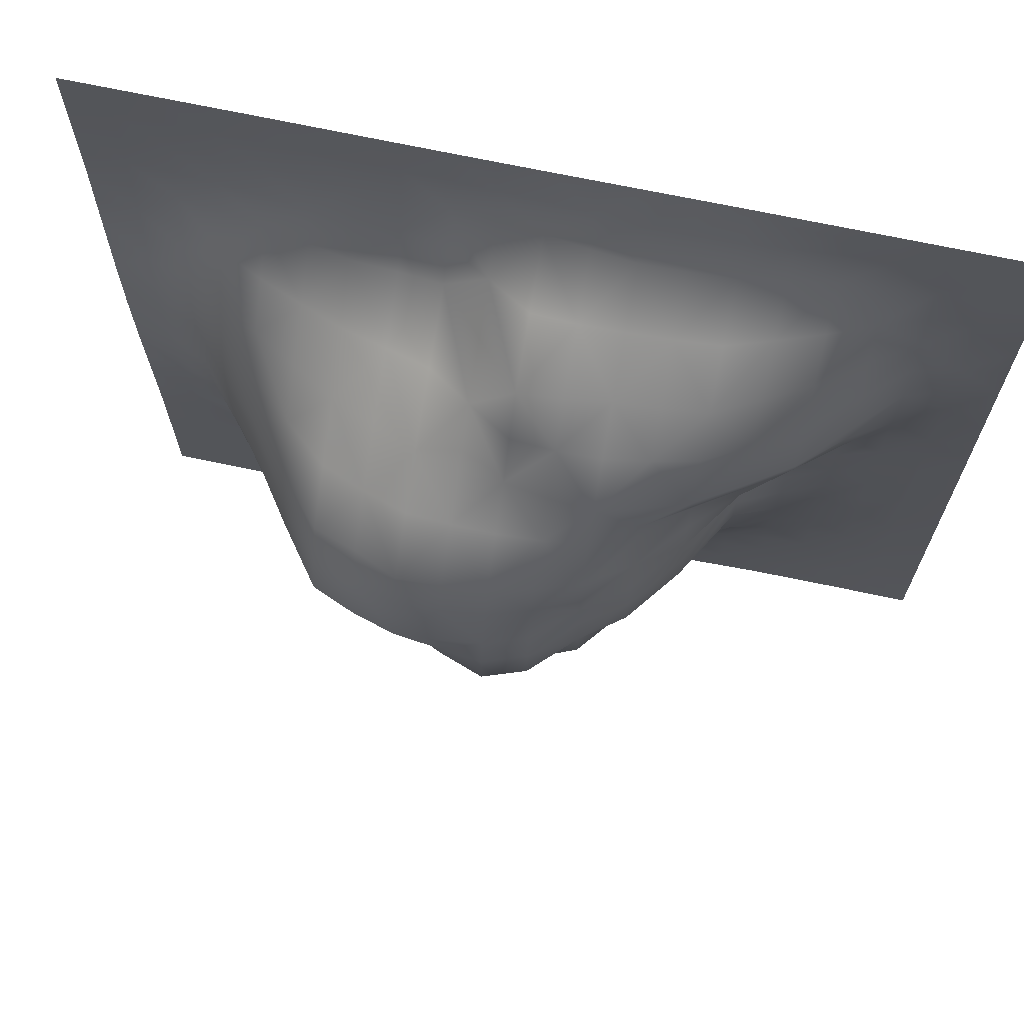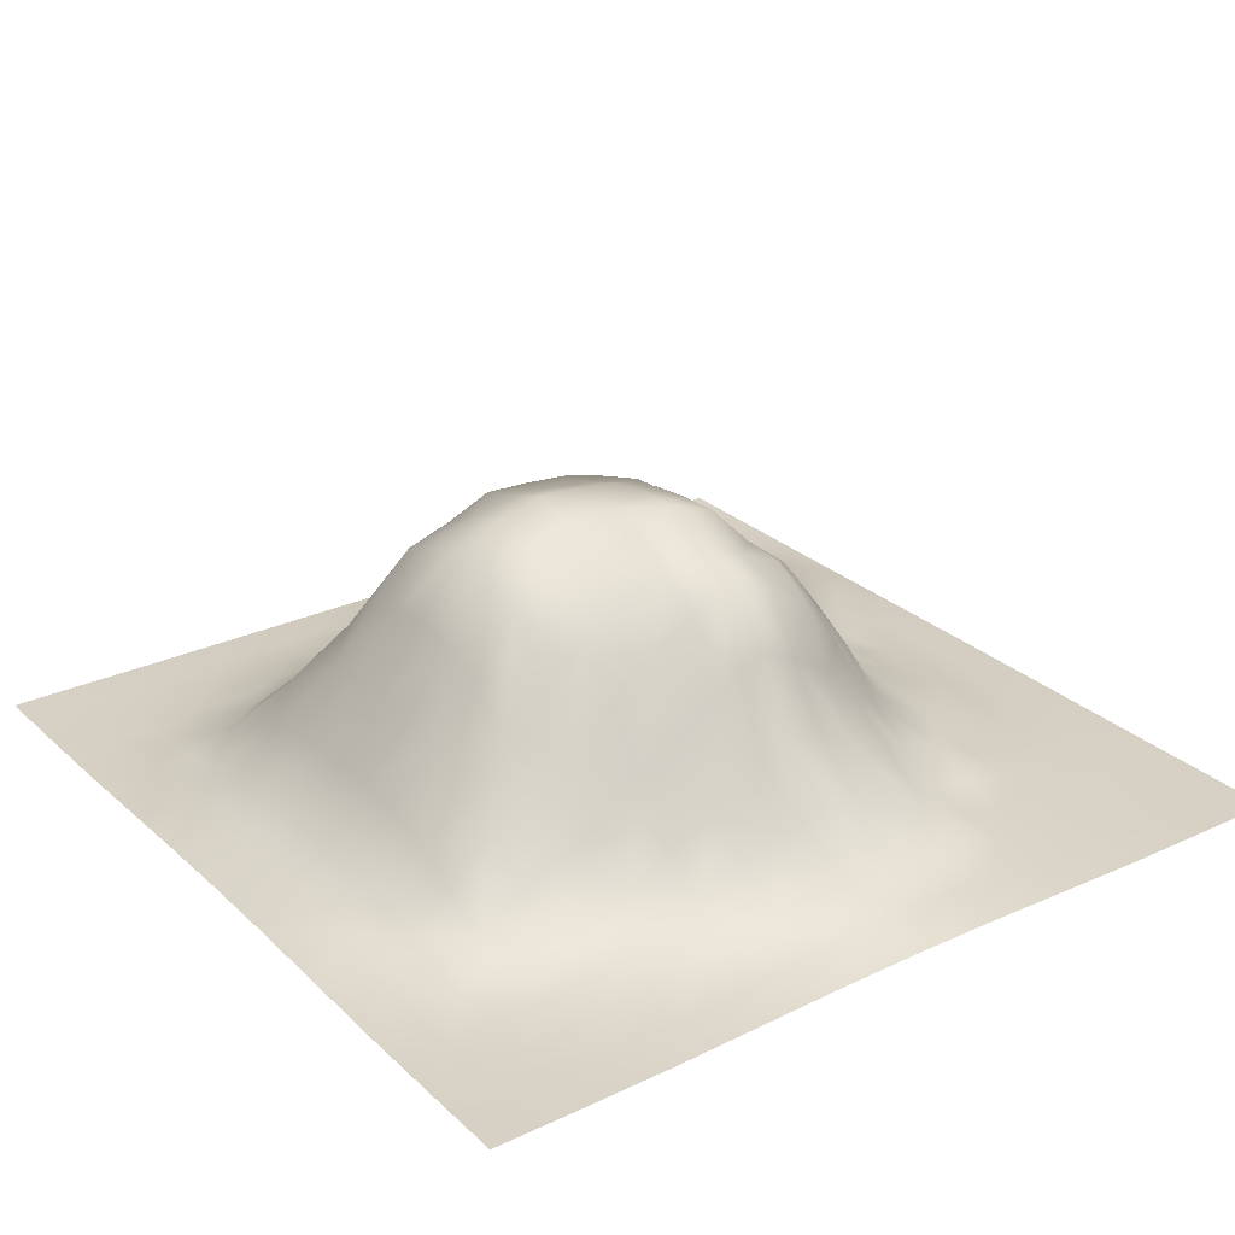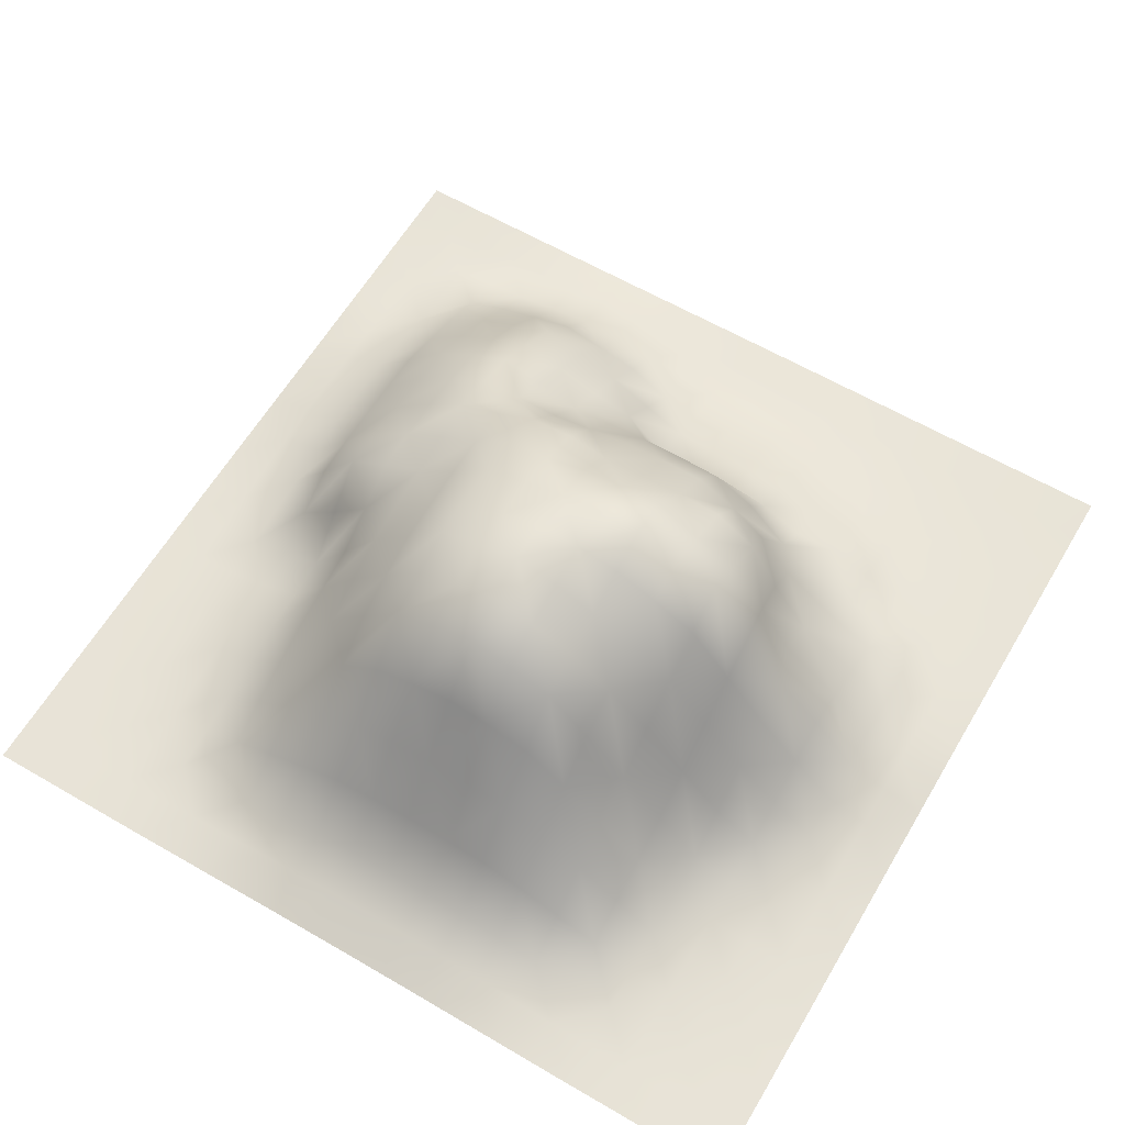
<metadata>
{"format":"obj","ext":"obj","renderer":"f3d","projection":"perspective","resolution":1024,"background":"white","views":[{"elev":69.3,"azim":-167.9,"up":"+Z"},{"elev":26.8,"azim":144.1,"up":"+Y"},{"elev":61.5,"azim":120.6,"up":"+Y"}]}
</metadata>
<code>
v  -417.1 0 1467
v  -249.3 0 1467
v  -81.5 0 1467
v  86.28 0 1467
v  254.1 0.4406 1467
v  421.9 0.8599 1467
v  589.6 0.8599 1467
v  757.4 0.4406 1467
v  925.2 0 1467
v  1093 0 1467
v  1261 0 1467
v  -417.1 0 1300
v  -249.3 2.041 1300
v  -81.5 16.36 1300
v  86.28 44.37 1300
v  254.1 50.4 1300
v  421.9 29.92 1300
v  589.6 15.68 1300
v  757.4 11.05 1300
v  925.2 6.099 1300
v  1093 1.369 1300
v  1261 0 1300
v  -417.1 0 1132
v  -249.3 16.36 1132
v  -81.5 133.6 1132
v  86.28 222.3 1132
v  254.1 237 1132
v  421.9 256.2 1132
v  589.6 78.64 1132
v  757.4 67.35 1132
v  925.2 33.73 1132
v  1093 10.16 1132
v  1261 0.8599 1132
v  -417.1 0 964.1
v  -249.3 42.94 964.1
v  -81.5 218.9 964.1
v  86.28 327 964.1
v  254.1 379.2 964.1
v  421.9 358.8 964.1
v  589.6 334.9 964.1
v  757.4 264.1 964.1
v  925.2 165.2 964.1
v  1093 33.73 964.1
v  1261 5.127 964.1
v  -417.1 0.4406 796.3
v  -249.3 25.64 796.3
v  -81.5 159 796.3
v  86.28 271.9 796.3
v  254.1 460 796.3
v  421.9 509.2 796.3
v  589.6 519.7 796.3
v  757.4 455.7 796.3
v  925.2 263.1 796.3
v  1093 66.75 796.3
v  1261 9.51 796.3
v  -417.1 0.8599 628.5
v  -249.3 14.49 628.5
v  -81.5 74.27 628.5
v  86.28 286.1 628.5
v  254.1 452.3 628.5
v  421.9 556.7 628.5
v  589.6 572.7 628.5
v  757.4 513.9 628.5
v  925.2 284.9 628.5
v  1093 71.62 628.5
v  1261 11.29 628.5
v  -417.1 0.8599 460.7
v  -249.3 12.86 460.7
v  -81.5 70.41 460.7
v  86.28 282.4 460.7
v  254.1 457.4 460.7
v  421.9 571.2 460.7
v  589.6 506 460.7
v  757.4 456.4 460.7
v  925.2 263.1 460.7
v  1093 66.75 460.7
v  1261 9.51 460.7
v  -417.1 0.4406 292.9
v  -249.3 10.37 292.9
v  -81.5 41.9 292.9
v  86.28 148.6 292.9
v  254.1 395 292.9
v  421.9 499.8 292.9
v  589.6 399.1 292.9
v  757.4 267 292.9
v  925.2 165.2 292.9
v  1093 33.73 292.9
v  1261 5.127 292.9
v  -417.1 0 125.1
v  -249.3 5.573 125.1
v  -81.5 19.7 125.1
v  86.28 51.8 125.1
v  254.1 182.9 157.9
v  421.9 249.8 125.1
v  589.6 184.5 125.1
v  757.4 76.99 125.1
v  925.2 34.03 125.1
v  1093 10.19 125.1
v  1261 0.8599 125.1
v  -417.1 0 -42.67
v  -249.3 1.245 -42.67
v  -81.5 8.259 -42.67
v  86.28 19.7 -42.67
v  254.1 41.9 -42.67
v  421.9 68.58 -42.67
v  589.6 42.18 -42.67
v  757.4 20.39 -42.67
v  925.2 8.82 -42.67
v  1093 1.441 -42.67
v  1261 0 -42.67
v  -417.1 0 -210.5
v  -249.3 0 -210.5
v  -81.5 0.8599 -210.5
v  86.28 5.127 -210.5
v  254.1 9.51 -210.5
v  421.9 11.29 -210.5
v  589.6 9.51 -210.5
v  757.4 5.127 -210.5
v  925.2 0.8599 -210.5
v  1093 0 -210.5
v  1261 0 -210.5
v  -333.2 0 1467
v  -249.3 0.2527 1384
v  -333.2 0.2527 1300
v  -417.1 0 1384
v  -165.4 0 1467
v  -81.5 5.989 1384
v  -165.4 8.435 1300
v  2.391 0 1467
v  86.28 19 1384
v  2.391 31.08 1300
v  170.2 0.2203 1467
v  254.1 21.59 1384
v  170.2 48.3 1300
v  338 0.6503 1467
v  421.9 11.75 1384
v  338 41.55 1300
v  505.8 0.8599 1467
v  589.6 6.27 1384
v  505.8 22.76 1300
v  673.5 0.6503 1467
v  757.4 4.916 1384
v  673.5 12.33 1300
v  841.3 0.2203 1467
v  925.2 2.576 1384
v  841.3 8.698 1300
v  1009 0 1467
v  1093 0.5066 1384
v  1009 3.548 1300
v  1177 0 1467
v  1261 0 1384
v  1177 0.5881 1300
v  -249.3 8.435 1216
v  -333.2 5.989 1132
v  -417.1 0 1216
v  -81.5 73.5 1216
v  -165.4 73.5 1132
v  86.28 131.5 1216
v  2.391 180 1132
v  254.1 141.8 1216
v  170.2 231.4 1132
v  421.9 140.2 1216
v  338 249.5 1132
v  589.6 42.69 1216
v  505.8 167.9 1132
v  757.4 34.75 1216
v  673.5 71.48 1132
v  925.2 17.19 1216
v  841.3 51.13 1132
v  1093 4.762 1216
v  1009 21.21 1132
v  1261 0.4299 1216
v  1177 4.762 1132
v  -249.3 31.08 1048
v  -333.2 18.47 964.1
v  -417.1 0 1048
v  -81.5 180 1048
v  -165.4 129.2 964.1
v  86.28 279.4 1048
v  2.391 274.9 964.1
v  254.1 311.7 1048
v  170.2 355.3 964.1
v  421.9 308.8 1048
v  338 371.9 964.1
v  589.6 205.2 1048
v  505.8 348 964.1
v  757.4 162.9 1048
v  673.5 300.6 964.1
v  925.2 97.61 1048
v  841.3 216.4 964.1
v  1093 21.21 1048
v  1009 97.61 964.1
v  1261 2.994 1048
v  1177 17.19 964.1
v  -249.3 35.76 880.2
v  -333.2 10.6 796.3
v  -417.1 0.2203 880.2
v  -81.5 191.7 880.2
v  -165.4 89.75 796.3
v  86.28 302.1 880.2
v  2.391 214.9 796.3
v  254.1 412.5 880.2
v  170.2 359.4 796.3
v  421.9 427.1 880.2
v  338 487.9 796.3
v  589.6 421.7 880.2
v  505.8 516.4 796.3
v  757.4 363.4 880.2
v  673.5 483.2 796.3
v  925.2 216.4 880.2
v  841.3 362.6 796.3
v  1093 51.13 880.2
v  1009 161.8 796.3
v  1261 7.319 880.2
v  1177 34.75 796.3
v  -249.3 19.47 712.4
v  -333.2 6.269 628.5
v  -417.1 0.6503 712.4
v  -81.5 115.3 712.4
v  -165.4 40.33 628.5
v  86.28 278.1 712.4
v  2.391 116.1 628.5
v  254.1 466 712.4
v  170.2 390 628.5
v  421.9 527.1 712.4
v  338 527.2 628.5
v  589.6 542.2 712.4
v  505.8 567.2 628.5
v  757.4 489.8 712.4
v  673.5 548.1 628.5
v  925.2 277 712.4
v  841.3 403.2 628.5
v  1093 70.29 712.4
v  1009 174.5 628.5
v  1261 10.4 712.4
v  1177 37.75 628.5
v  -249.3 13.22 544.6
v  -333.2 6.025 460.7
v  -417.1 0.8599 544.6
v  -81.5 72.24 544.6
v  -165.4 37.31 460.7
v  86.28 286.1 544.6
v  2.391 111.4 460.7
v  254.1 454.7 544.6
v  170.2 393.3 460.7
v  421.9 567.3 544.6
v  338 541.2 460.7
v  589.6 543.5 544.6
v  505.8 541.9 460.7
v  757.4 489.7 544.6
v  673.5 484 460.7
v  925.2 277 544.6
v  841.3 362.6 460.7
v  1093 70.29 544.6
v  1009 161.8 460.7
v  1261 10.4 544.6
v  1177 34.75 460.7
v  -249.3 11.78 376.8
v  -333.2 4.916 292.9
v  -417.1 0.6503 376.8
v  -81.5 57.18 376.8
v  -165.4 23.31 292.9
v  86.28 235.6 376.8
v  2.391 65.17 292.9
v  254.1 451.7 376.8
v  170.2 289.7 309.9
v  421.9 524.5 376.8
v  338 454.2 292.9
v  589.6 456.5 376.8
v  505.8 454.1 292.9
v  757.4 364.8 376.8
v  673.5 333.3 292.9
v  925.2 216.4 376.8
v  841.3 216.5 292.9
v  1093 51.13 376.8
v  1009 97.61 292.9
v  1261 7.319 376.8
v  1177 17.19 292.9
v  -249.3 7.895 209
v  -333.2 2.576 125.1
v  -417.1 0.2203 209
v  -81.5 30.17 209
v  -165.4 11.6 125.1
v  86.28 95.57 209
v  2.391 33.16 125.1
v  254.1 289.9 234.5
v  170.2 116.6 125.1
v  421.9 391.5 209
v  338 235.8 157.9
v  589.6 292.3 209
v  505.8 235.8 125.1
v  757.4 170.1 209
v  673.5 129.8 125.1
v  925.2 97.76 209
v  841.3 54.41 125.1
v  1093 21.21 209
v  1009 21.27 125.1
v  1261 2.994 209
v  1177 4.762 125.1
v  -249.3 3.299 41.22
v  -333.2 0.5066 -42.67
v  -417.1 0 41.22
v  -81.5 13.12 41.22
v  -165.4 4.513 -42.67
v  86.28 33.16 41.22
v  2.391 13.12 -42.67
v  254.1 108.5 41.22
v  170.2 30.17 -42.67
v  421.9 169.5 41.22
v  338 57.18 -42.67
v  589.6 109.1 41.22
v  505.8 57.18 -42.67
v  757.4 44.74 41.22
v  673.5 30.73 -42.67
v  925.2 18.78 41.22
v  841.3 13.93 -42.67
v  1093 4.825 41.22
v  1009 4.825 -42.67
v  1261 0.4299 41.22
v  1177 0.5881 -42.67
v  -249.3 0.5881 -126.6
v  -333.2 0 -210.5
v  -417.1 0 -126.6
v  -81.5 4.513 -126.6
v  -165.4 0.4299 -210.5
v  86.28 11.6 -126.6
v  2.391 2.994 -210.5
v  254.1 23.31 -126.6
v  170.2 7.319 -210.5
v  421.9 36.65 -126.6
v  338 10.4 -210.5
v  589.6 23.31 -126.6
v  505.8 10.4 -210.5
v  757.4 11.6 -126.6
v  673.5 7.319 -210.5
v  925.2 4.513 -126.6
v  841.3 2.994 -210.5
v  1093 0.5881 -126.6
v  1009 0.4299 -210.5
v  1261 0 -126.6
v  1177 0 -210.5
v  -333.2 0 1384
v  -165.4 2.808 1384
v  2.391 12.56 1384
v  170.2 20.85 1384
v  338 16.86 1384
v  505.8 8.797 1384
v  673.5 5.525 1384
v  841.3 3.769 1384
v  1009 1.497 1384
v  1177 0.215 1384
v  -333.2 2.808 1216
v  -165.4 39.75 1216
v  2.391 103.9 1216
v  170.2 137.9 1216
v  338 143.6 1216
v  505.8 91.58 1216
v  673.5 36.72 1216
v  841.3 26.19 1216
v  1009 10.65 1216
v  1177 2.403 1216
v  -333.2 12.56 1048
v  -165.4 103.9 1048
v  2.391 232.6 1048
v  170.2 297.8 1048
v  338 313.5 1048
v  505.8 257.9 1048
v  673.5 183.1 1048
v  841.3 131.2 1048
v  1009 58.27 1048
v  1177 10.65 1048
v  -333.2 14.95 880.2
v  -165.4 112 880.2
v  2.391 248 880.2
v  170.2 359.5 880.2
v  338 422.5 880.2
v  505.8 425.9 880.2
v  673.5 395.8 880.2
v  841.3 292.5 880.2
v  1009 131.2 880.2
v  1177 26.19 880.2
v  -333.2 8.231 712.4
v  -165.4 39.41 712.4
v  2.391 194.5 712.4
v  170.2 374.5 712.4
v  338 500.6 712.4
v  505.8 537 712.4
v  673.5 521.3 712.4
v  841.3 387.1 712.4
v  1009 169.9 712.4
v  1177 36.72 712.4
v  -333.2 6.075 544.6
v  -165.4 37.98 544.6
v  2.391 114.4 544.6
v  170.2 394.8 544.6
v  338 537.4 544.6
v  505.8 558 544.6
v  673.5 521 544.6
v  841.3 387.1 544.6
v  1009 169.9 544.6
v  1177 36.72 544.6
v  -333.2 5.525 376.8
v  -165.4 30.58 376.8
v  2.391 106 376.8
v  170.2 345.7 376.8
v  338 487.2 376.8
v  505.8 502.5 376.8
v  673.5 411.9 376.8
v  841.3 292.5 376.8
v  1009 131.2 376.8
v  1177 26.19 376.8
v  -333.2 3.769 209
v  -165.4 17.28 209
v  2.391 69.74 209
v  170.2 202.7 241.8
v  338 347.2 223.4
v  505.8 347.2 209
v  673.5 230.3 209
v  841.3 132.9 209
v  1009 58.27 209
v  1177 10.65 209
v  -333.2 1.497 41.22
v  -165.4 7.878 41.22
v  2.391 21.59 41.22
v  170.2 69.74 41.22
v  338 142.3 41.22
v  505.8 142.3 41.22
v  673.5 75.97 41.22
v  841.3 30.59 41.22
v  1009 11.34 41.22
v  1177 2.403 41.22
v  -333.2 0.215 -126.6
v  -165.4 2.403 -126.6
v  2.391 7.878 -126.6
v  170.2 17.28 -126.6
v  338 30.58 -126.6
v  505.8 30.58 -126.6
v  673.5 17.28 -126.6
v  841.3 7.878 -126.6
v  1009 2.403 -126.6
v  1177 0.215 -126.6
g Terrain_texture_example
f 342 125 1 122
f 343 123 2 126
f 342 122 2 123
f 344 127 3 129
f 343 126 3 127
f 345 130 4 132
f 344 129 4 130
f 346 133 5 135
f 345 132 5 133
f 347 136 6 138
f 346 135 6 136
f 348 139 7 141
f 347 138 7 139
f 349 142 8 144
f 348 141 8 142
f 350 145 9 147
f 349 144 9 145
f 351 148 10 150
f 350 147 10 148
f 351 150 11 151
f 342 124 12 125
f 352 155 12 124
f 343 128 13 123
f 353 153 13 128
f 352 124 13 153
f 342 123 13 124
f 344 131 14 127
f 354 156 14 131
f 353 128 14 156
f 343 127 14 128
f 345 134 15 130
f 355 158 15 134
f 354 131 15 158
f 344 130 15 131
f 346 137 16 133
f 356 160 16 137
f 355 134 16 160
f 345 133 16 134
f 347 140 17 136
f 357 162 17 140
f 356 137 17 162
f 346 136 17 137
f 348 143 18 139
f 358 164 18 143
f 357 140 18 164
f 347 139 18 140
f 349 146 19 142
f 359 166 19 146
f 358 143 19 166
f 348 142 19 143
f 350 149 20 145
f 360 168 20 149
f 359 146 20 168
f 349 145 20 146
f 351 152 21 148
f 361 170 21 152
f 360 149 21 170
f 350 148 21 149
f 361 152 22 172
f 351 151 22 152
f 352 154 23 155
f 362 176 23 154
f 353 157 24 153
f 363 174 24 157
f 362 154 24 174
f 352 153 24 154
f 354 159 25 156
f 364 177 25 159
f 363 157 25 177
f 353 156 25 157
f 355 161 26 158
f 365 179 26 161
f 364 159 26 179
f 354 158 26 159
f 356 163 27 160
f 366 181 27 163
f 365 161 27 181
f 355 160 27 161
f 357 165 28 162
f 367 183 28 165
f 366 163 28 183
f 356 162 28 163
f 358 167 29 164
f 368 185 29 167
f 367 165 29 185
f 357 164 29 165
f 359 169 30 166
f 369 187 30 169
f 368 167 30 187
f 358 166 30 167
f 360 171 31 168
f 370 189 31 171
f 369 169 31 189
f 359 168 31 169
f 361 173 32 170
f 371 191 32 173
f 370 171 32 191
f 360 170 32 171
f 371 173 33 193
f 361 172 33 173
f 362 175 34 176
f 372 197 34 175
f 363 178 35 174
f 373 195 35 178
f 372 175 35 195
f 362 174 35 175
f 364 180 36 177
f 374 198 36 180
f 373 178 36 198
f 363 177 36 178
f 365 182 37 179
f 375 200 37 182
f 374 180 37 200
f 364 179 37 180
f 366 184 38 181
f 376 202 38 184
f 375 182 38 202
f 365 181 38 182
f 367 186 39 183
f 377 204 39 186
f 376 184 39 204
f 366 183 39 184
f 368 188 40 185
f 378 206 40 188
f 377 186 40 206
f 367 185 40 186
f 369 190 41 187
f 379 208 41 190
f 378 188 41 208
f 368 187 41 188
f 370 192 42 189
f 380 210 42 192
f 379 190 42 210
f 369 189 42 190
f 371 194 43 191
f 381 212 43 194
f 380 192 43 212
f 370 191 43 192
f 381 194 44 214
f 371 193 44 194
f 372 196 45 197
f 382 218 45 196
f 373 199 46 195
f 383 216 46 199
f 382 196 46 216
f 372 195 46 196
f 374 201 47 198
f 384 219 47 201
f 383 199 47 219
f 373 198 47 199
f 375 203 48 200
f 385 221 48 203
f 384 201 48 221
f 374 200 48 201
f 376 205 49 202
f 386 223 49 205
f 385 203 49 223
f 375 202 49 203
f 377 207 50 204
f 387 225 50 207
f 386 205 50 225
f 376 204 50 205
f 378 209 51 206
f 388 227 51 209
f 387 207 51 227
f 377 206 51 207
f 379 211 52 208
f 389 229 52 211
f 388 209 52 229
f 378 208 52 209
f 380 213 53 210
f 390 231 53 213
f 389 211 53 231
f 379 210 53 211
f 381 215 54 212
f 391 233 54 215
f 390 213 54 233
f 380 212 54 213
f 391 215 55 235
f 381 214 55 215
f 382 217 56 218
f 392 239 56 217
f 383 220 57 216
f 393 237 57 220
f 392 217 57 237
f 382 216 57 217
f 384 222 58 219
f 394 240 58 222
f 393 220 58 240
f 383 219 58 220
f 385 224 59 221
f 395 242 59 224
f 394 222 59 242
f 384 221 59 222
f 386 226 60 223
f 396 244 60 226
f 395 224 60 244
f 385 223 60 224
f 387 228 61 225
f 397 246 61 228
f 396 226 61 246
f 386 225 61 226
f 388 230 62 227
f 398 248 62 230
f 397 228 62 248
f 387 227 62 228
f 389 232 63 229
f 399 250 63 232
f 398 230 63 250
f 388 229 63 230
f 390 234 64 231
f 400 252 64 234
f 399 232 64 252
f 389 231 64 232
f 391 236 65 233
f 401 254 65 236
f 400 234 65 254
f 390 233 65 234
f 401 236 66 256
f 391 235 66 236
f 392 238 67 239
f 402 260 67 238
f 393 241 68 237
f 403 258 68 241
f 402 238 68 258
f 392 237 68 238
f 394 243 69 240
f 404 261 69 243
f 403 241 69 261
f 393 240 69 241
f 395 245 70 242
f 405 263 70 245
f 404 243 70 263
f 394 242 70 243
f 396 247 71 244
f 406 265 71 247
f 405 245 71 265
f 395 244 71 245
f 397 249 72 246
f 407 267 72 249
f 406 247 72 267
f 396 246 72 247
f 398 251 73 248
f 408 269 73 251
f 407 249 73 269
f 397 248 73 249
f 399 253 74 250
f 409 271 74 253
f 408 251 74 271
f 398 250 74 251
f 400 255 75 252
f 410 273 75 255
f 409 253 75 273
f 399 252 75 253
f 401 257 76 254
f 411 275 76 257
f 410 255 76 275
f 400 254 76 255
f 411 257 77 277
f 401 256 77 257
f 402 259 78 260
f 412 281 78 259
f 403 262 79 258
f 413 279 79 262
f 412 259 79 279
f 402 258 79 259
f 404 264 80 261
f 414 282 80 264
f 413 262 80 282
f 403 261 80 262
f 405 266 81 263
f 415 284 81 266
f 414 264 81 284
f 404 263 81 264
f 406 268 82 265
f 416 286 82 268
f 286 415 266 82
f 405 265 82 266
f 407 270 83 267
f 417 288 83 270
f 416 268 83 288
f 406 267 83 268
f 408 272 84 269
f 418 290 84 272
f 417 270 84 290
f 407 269 84 270
f 409 274 85 271
f 419 292 85 274
f 418 272 85 292
f 408 271 85 272
f 410 276 86 273
f 420 294 86 276
f 419 274 86 294
f 409 273 86 274
f 411 278 87 275
f 421 296 87 278
f 420 276 87 296
f 410 275 87 276
f 421 278 88 298
f 411 277 88 278
f 412 280 89 281
f 422 302 89 280
f 413 283 90 279
f 423 300 90 283
f 422 280 90 300
f 412 279 90 280
f 414 285 91 282
f 424 303 91 285
f 423 283 91 303
f 413 282 91 283
f 415 287 92 284
f 425 305 92 287
f 424 285 92 305
f 414 284 92 285
f 416 289 93 286
f 426 307 93 289
f 425 287 93 307
f 415 286 93 287
f 417 291 94 288
f 427 309 94 291
f 426 289 94 309
f 416 288 94 289
f 418 293 95 290
f 428 311 95 293
f 427 291 95 311
f 417 290 95 291
f 419 295 96 292
f 429 313 96 295
f 428 293 96 313
f 418 292 96 293
f 420 297 97 294
f 430 315 97 297
f 429 295 97 315
f 419 294 97 295
f 421 299 98 296
f 431 317 98 299
f 430 297 98 317
f 420 296 98 297
f 431 299 99 319
f 421 298 99 299
f 422 301 100 302
f 432 323 100 301
f 423 304 101 300
f 433 321 101 304
f 432 301 101 321
f 422 300 101 301
f 424 306 102 303
f 434 324 102 306
f 433 304 102 324
f 423 303 102 304
f 425 308 103 305
f 435 326 103 308
f 434 306 103 326
f 424 305 103 306
f 426 310 104 307
f 436 328 104 310
f 435 308 104 328
f 425 307 104 308
f 427 312 105 309
f 437 330 105 312
f 436 310 105 330
f 426 309 105 310
f 428 314 106 311
f 438 332 106 314
f 437 312 106 332
f 427 311 106 312
f 429 316 107 313
f 439 334 107 316
f 438 314 107 334
f 428 313 107 314
f 430 318 108 315
f 440 336 108 318
f 439 316 108 336
f 429 315 108 316
f 431 320 109 317
f 441 338 109 320
f 440 318 109 338
f 430 317 109 318
f 441 320 110 340
f 431 319 110 320
f 432 322 111 323
f 432 321 112 322
f 433 325 112 321
f 433 324 113 325
f 434 327 113 324
f 434 326 114 327
f 435 329 114 326
f 435 328 115 329
f 436 331 115 328
f 436 330 116 331
f 437 333 116 330
f 437 332 117 333
f 438 335 117 332
f 438 334 118 335
f 439 337 118 334
f 439 336 119 337
f 440 339 119 336
f 440 338 120 339
f 441 341 120 338
f 441 340 121 341

</code>
